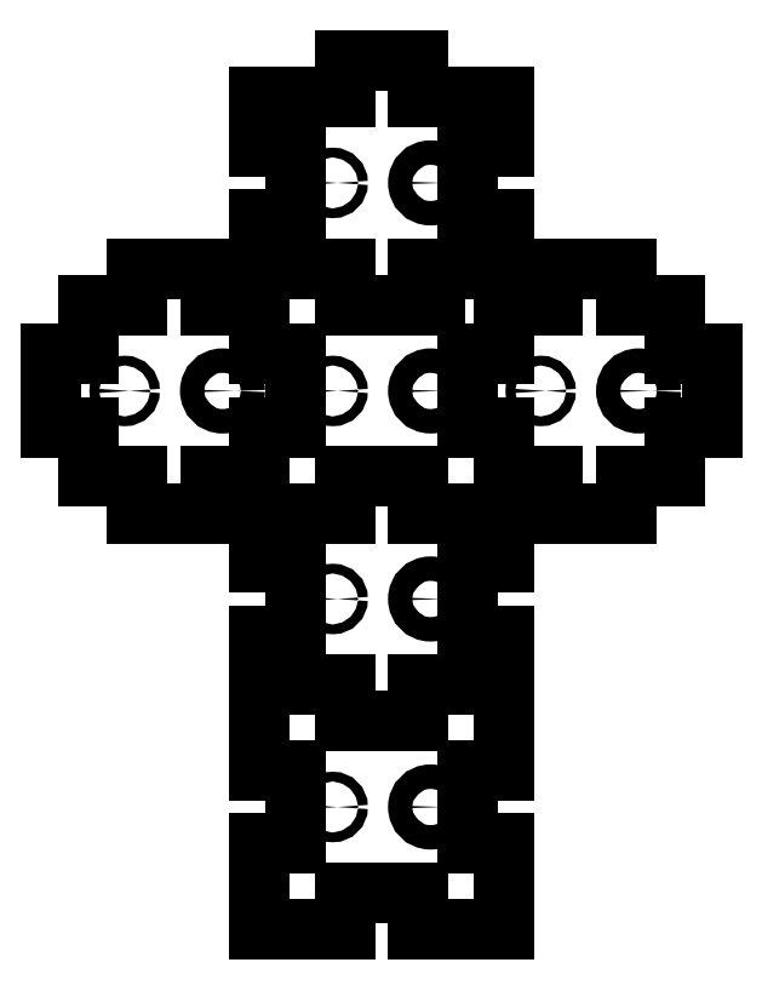
<metadata>
{"format":"dxf","ext":"dxf","renderer":"ezdxf+matplotlib","layout":"modelspace","background":"white","min_lineweight":24,"dpi":150}
</metadata>
<code>
0
SECTION
2
ENTITIES
0
LINE
8
0
10
1.676e-07
20
7.5
30
0
11
-10
21
7.5
31
0
0
LINE
8
0
10
50
20
-10
30
0
11
42.5
21
-10
31
0
0
LINE
8
0
10
42.5
20
-25
30
0
11
42.5
21
-10
31
0
0
LINE
8
0
10
50
20
7.5
30
0
11
50
21
17.5
31
0
0
LWPOLYLINE
8
0
90
2
70
1
43
0
10
85
20
17.5
10
85
20
7.5
0
LINE
8
0
10
60
20
0
30
0
11
60
21
7.5
31
0
0
LINE
8
0
10
50
20
17.5
30
0
11
42.5
21
17.5
31
0
0
LINE
8
0
10
92.5
20
17.5
30
0
11
85
21
17.5
31
0
0
LINE
8
0
10
50
20
-35
30
0
11
42.5
21
-35
31
0
0
LINE
8
0
10
60
20
0
30
0
11
75
21
0
31
0
0
LINE
8
0
10
60
20
7.5
30
0
11
50
21
7.5
31
0
0
LINE
8
0
10
50
20
-25
30
0
11
50
21
-35
31
0
0
LINE
8
0
10
50
20
-25
30
0
11
42.5
21
-25
31
0
0
LINE
8
0
10
42.5
20
6.333e-07
30
0
11
42.5
21
6.333e-07
31
0
0
LINE
8
0
10
92.5
20
17.5
30
0
11
92.5
21
25
31
0
0
LINE
8
0
10
85
20
7.5
30
0
11
75
21
7.5
31
0
0
LINE
8
0
10
75
20
0
30
0
11
75
21
7.5
31
0
0
LINE
8
0
10
50
20
0
30
0
11
50
21
7.5
31
0
0
LINE
8
0
10
42.5
20
17.5
30
0
11
42.5
21
25
31
0
0
LINE
8
0
10
50
20
0
30
0
11
50
21
-10
31
0
0
LINE
8
0
10
85
20
7.5
30
0
11
85
21
17.5
31
0
0
LINE
8
0
10
-10
20
42.5
30
0
11
1.676e-07
21
42.5
31
0
0
LINE
8
0
10
42.5
20
-85
30
0
11
42.5
21
-85
31
0
0
LINE
8
0
10
50
20
-77.5
30
0
11
50
21
-67.5
31
0
0
LINE
8
0
10
50
20
-85
30
0
11
50
21
-77.5
31
0
0
LINE
8
0
10
42.5
20
-52.5
30
0
11
42.5
21
-60
31
0
0
LINE
8
0
10
50
20
-67.5
30
0
11
42.5
21
-67.5
31
0
0
LINE
8
0
10
42.5
20
-67.5
30
0
11
42.5
21
-60
31
0
0
LINE
8
0
10
50
20
-52.5
30
0
11
42.5
21
-52.5
31
0
0
LINE
8
0
10
-25
20
7.5
30
0
11
-35
21
7.5
31
0
0
LINE
8
0
10
50
20
-35
30
0
11
50
21
-52.5
31
0
0
LINE
8
0
10
-35
20
17.5
30
0
11
-42.5
21
17.5
31
0
0
LINE
8
0
10
-10
20
0
30
0
11
-10
21
7.5
31
0
0
LINE
8
0
10
-25
20
0
30
0
11
-25
21
7.5
31
0
0
LINE
8
0
10
-25
20
0
30
0
11
-10
21
0
31
0
0
LINE
8
0
10
-35
20
7.5
30
0
11
-35
21
17.5
31
0
0
LINE
8
0
10
7.5
20
32.5
30
0
11
7.5
21
25
31
0
0
LINE
8
0
10
92.5
20
32.5
30
0
11
92.5
21
25
31
0
0
LINE
8
0
10
-35
20
32.5
30
0
11
-35
21
42.5
31
0
0
LINE
8
0
10
-10
20
42.5
30
0
11
-10
21
50
31
0
0
LINE
8
0
10
42.5
20
32.5
30
0
11
42.5
21
25
31
0
0
LINE
8
0
10
-17.5
20
50
30
0
11
-25
21
50
31
0
0
LINE
8
0
10
-10
20
50
30
0
11
-17.5
21
50
31
0
0
LINE
8
0
10
32.5
20
85
30
0
11
50
21
85
31
0
0
CIRCLE
8
0
10
-27.5
20
25
30
0
40
1
210
0
220
0
230
1
0
LINE
8
0
10
32.5
20
-85
30
0
11
42.5
21
-85
31
0
0
LINE
8
0
10
-25
20
50
30
0
11
-25
21
42.5
31
0
0
LINE
8
0
10
-42.5
20
32.5
30
0
11
-42.5
21
17.5
31
0
0
LINE
8
0
10
-35
20
32.5
30
0
11
-42.5
21
32.5
31
0
0
LINE
8
0
10
32.5
20
-35
30
0
11
50
21
-35
31
0
0
LINE
8
0
10
32.5
20
50
30
0
11
50
21
50
31
0
0
LINE
8
0
10
-35
20
42.5
30
0
11
-25
21
42.5
31
0
0
LINE
8
0
10
42.5
20
50
30
0
11
32.5
21
50
31
0
0
LINE
8
0
10
60
20
50
30
0
11
60
21
42.5
31
0
0
LINE
8
0
10
42.5
20
-35
30
0
11
32.5
21
-35
31
0
0
LINE
8
0
10
67.5
20
50
30
0
11
60
21
50
31
0
0
LINE
8
0
10
85
20
42.5
30
0
11
85
21
42.5
31
0
0
LINE
8
0
10
-3.166e-07
20
50
30
0
11
0
21
60
31
0
0
LINE
8
0
10
50
20
75
30
0
11
42.5
21
75
31
0
0
LINE
8
0
10
0
20
60
30
0
11
0
21
50
31
0
0
LINE
8
0
10
31.24
20
-42.5
30
0
11
32.5
21
-42.5
31
0
0
LINE
8
0
10
75
20
42.5
30
0
11
85
21
42.5
31
0
0
LINE
8
0
10
50
20
50
30
0
11
42.5
21
50
31
0
0
LINE
8
0
10
32.5
20
6.333e-07
30
0
11
42.5
21
6.333e-07
31
0
0
LINE
8
0
10
75
20
42.5
30
0
11
75
21
50
31
0
0
LINE
8
0
10
32.5
20
-85
30
0
11
50
21
-85
31
0
0
LINE
8
0
10
50
20
60
30
0
11
50
21
50
31
0
0
LINE
8
0
10
7.5
20
75
30
0
11
-6.333e-07
21
75
31
0
0
LINE
8
0
10
42.5
20
60
30
0
11
42.5
21
75
31
0
0
LINE
8
0
10
50
20
42.5
30
0
11
60
21
42.5
31
0
0
LINE
8
0
10
7.5
20
32.5
30
0
11
0
21
32.5
31
0
0
LWPOLYLINE
8
0
90
2
70
1
43
0
10
85
20
42.5
10
85
20
32.5
0
LINE
8
0
10
32.5
20
85
30
0
11
32.5
21
92.5
31
0
0
LINE
8
0
10
17.5
20
42.5
30
0
11
17.5
21
50
31
0
0
LINE
8
0
10
50
20
60
30
0
11
42.5
21
60
31
0
0
LINE
8
0
10
50
20
85
30
0
11
50
21
75
31
0
0
LINE
8
0
10
17.5
20
42.5
30
0
11
17.5
21
50
31
0
0
LINE
8
0
10
-6.333e-07
20
75
30
0
11
0
21
85
31
0
0
LINE
8
0
10
0
20
42.5
30
0
11
0
21
50
31
0
0
LINE
8
0
10
85
20
42.5
30
0
11
85
21
32.5
31
0
0
LWPOLYLINE
8
0
90
2
70
1
43
0
10
0
20
42.5
10
0
20
32.5
0
LINE
8
0
10
50
20
50
30
0
11
50
21
32.5
31
0
0
LINE
8
0
10
25
20
92.5
30
0
11
17.5
21
92.5
31
0
0
LINE
8
0
10
75
20
50
30
0
11
67.5
21
50
31
0
0
CIRCLE
8
0
10
15
20
-17.5
30
0
40
1
210
0
220
0
230
1
0
LINE
8
0
10
32.5
20
42.5
30
0
11
32.5
21
50
31
0
0
CIRCLE
8
0
10
15
20
67.5
30
0
40
1
210
0
220
0
230
1
0
LINE
8
0
10
7.5
20
60
30
0
11
0
21
60
31
0
0
LINE
8
0
10
0
20
42.5
30
0
11
0.0001835
21
42.5
31
0
0
LINE
8
0
10
50
20
32.5
30
0
11
42.5
21
32.5
31
0
0
LINE
8
0
10
92.5
20
32.5
30
0
11
85
21
32.5
31
0
0
LINE
8
0
10
17.5
20
42.5
30
0
11
32.5
21
42.5
31
0
0
LINE
8
0
10
25
20
92.5
30
0
11
32.5
21
92.5
31
0
0
LINE
8
0
10
7.5
20
75
30
0
11
7.5
21
60
31
0
0
LINE
8
0
10
7.5
20
50
30
0
11
-3.166e-07
21
50
31
0
0
LINE
8
0
10
31.24
20
-42.5
30
0
11
32.5
21
-42.5
31
0
0
LINE
8
0
10
32.5
20
0
30
0
11
50
21
0
31
0
0
LINE
8
0
10
25
20
42.5
30
0
11
32.5
21
42.5
31
0
0
LINE
8
0
10
17.5
20
50
30
0
11
7.5
21
50
31
0
0
LINE
8
0
10
25
20
42.5
30
0
11
17.5
21
42.5
31
0
0
LINE
8
0
10
32.5
20
42.5
30
0
11
32.5
21
50
31
0
0
LINE
8
0
10
17.5
20
50
30
0
11
0
21
50
31
0
0
LINE
8
0
10
31.24
20
42.5
30
0
11
36
21
42.5
31
0
0
LINE
8
0
10
17.5
20
92.5
30
0
11
17.5
21
85
31
0
0
LINE
8
0
10
1.676e-07
20
42.5
30
0
11
0
21
32.5
31
0
0
LINE
8
0
10
7.5
20
-10
30
0
11
7.5
21
-25
31
0
0
LINE
8
0
10
17.5
20
85
30
0
11
0
21
85
31
0
0
LINE
8
0
10
-3.166e-07
20
-35
30
0
11
0
21
-25
31
0
0
LINE
8
0
10
32.5
20
-85
30
0
11
32.5
21
-77.5
31
0
0
LINE
8
0
10
25
20
7.5
30
0
11
17.5
21
7.5
31
0
0
LINE
8
0
10
32.5
20
-77.5
30
0
11
32.5
21
-85
31
0
0
LINE
8
0
10
25
20
7.5
30
0
11
17.5
21
7.5
31
0
0
LINE
8
0
10
0
20
-85
30
0
11
0
21
-67.5
31
0
0
LINE
8
0
10
7.5
20
-35
30
0
11
-3.166e-07
21
-35
31
0
0
LINE
8
0
10
0
20
-85
30
0
11
0
21
-67.5
31
0
0
LINE
8
0
10
17.5
20
-77.5
30
0
11
17.5
21
-85
31
0
0
LINE
8
0
10
0
20
17.5
30
0
11
1.676e-07
21
7.5
31
0
0
LINE
8
0
10
17.5
20
-77.5
30
0
11
17.5
21
-85
31
0
0
LINE
8
0
10
7.5
20
-85
30
0
11
17.5
21
-85
31
0
0
LINE
8
0
10
32.5
20
6.333e-07
30
0
11
32.5
21
7.5
31
0
0
LINE
8
0
10
17.5
20
-85
30
0
11
0
21
-85
31
0
0
LINE
8
0
10
17.5
20
-42.5
30
0
11
32.5
21
-42.5
31
0
0
LINE
8
0
10
32.5
20
7.5
30
0
11
32.5
21
0
31
0
0
LINE
8
0
10
7.5
20
17.5
30
0
11
0
21
17.5
31
0
0
LINE
8
0
10
17.5
20
7.5
30
0
11
17.5
21
6.333e-07
31
0
0
LINE
8
0
10
17.5
20
7.5
30
0
11
17.5
21
0
31
0
0
LINE
8
0
10
17.5
20
0
30
0
11
0
21
0
31
0
0
LINE
8
0
10
0
20
-42.5
30
0
11
0
21
-52.5
31
0
0
LINE
8
0
10
7.5
20
-10
30
0
11
-6.333e-07
21
-10
31
0
0
LINE
8
0
10
25
20
7.5
30
0
11
32.5
21
7.5
31
0
0
LINE
8
0
10
32.5
20
7.5
30
0
11
25
21
7.5
31
0
0
LINE
8
0
10
0
20
0
30
0
11
0
21
17.5
31
0
0
LINE
8
0
10
1.676e-07
20
-42.5
30
0
11
0
21
-52.5
31
0
0
LINE
8
0
10
0
20
0
30
0
11
0
21
17.5
31
0
0
LINE
8
0
10
0
20
-42.5
30
0
11
0
21
-52.5
31
0
0
LINE
8
0
10
7.5
20
17.5
30
0
11
7.5
21
25
31
0
0
LINE
8
0
10
-6.333e-07
20
-10
30
0
11
0
21
0
31
0
0
CIRCLE
8
0
10
15
20
25
30
0
40
1
210
0
220
0
230
1
0
LINE
8
0
10
7.5
20
6.333e-07
30
0
11
17.5
21
6.333e-07
31
0
0
LINE
8
0
10
17.5
20
-42.5
30
0
11
32.5
21
-42.5
31
0
0
LINE
8
0
10
17.5
20
-35
30
0
11
7.5
21
-35
31
0
0
LINE
8
0
10
7.5
20
-25
30
0
11
0
21
-25
31
0
0
LINE
8
0
10
7.5
20
-52.5
30
0
11
0
21
-52.5
31
0
0
LINE
8
0
10
7.5
20
-35
30
0
11
-3.166e-07
21
-35
31
0
0
LINE
8
0
10
0
20
-42.5
30
0
11
0
21
-35
31
0
0
LINE
8
0
10
32.5
20
-42.5
30
0
11
32.5
21
-35
31
0
0
LINE
8
0
10
7.5
20
-52.5
30
0
11
7.5
21
-60
31
0
0
LINE
8
0
10
17.5
20
-42.5
30
0
11
17.5
21
-35
31
0
0
LINE
8
0
10
25
20
-77.5
30
0
11
17.5
21
-77.5
31
0
0
LINE
8
0
10
32.5
20
-42.5
30
0
11
32.5
21
-35
31
0
0
LINE
8
0
10
7.5
20
-67.5
30
0
11
7.5
21
-60
31
0
0
LINE
8
0
10
25
20
-77.5
30
0
11
17.5
21
-77.5
31
0
0
LINE
8
0
10
32.5
20
-42.5
30
0
11
32.5
21
-35
31
0
0
LINE
8
0
10
17.5
20
-35
30
0
11
7.5
21
-35
31
0
0
LINE
8
0
10
0
20
-67.5
30
0
11
1.676e-07
21
-77.5
31
0
0
LINE
8
0
10
25
20
-77.5
30
0
11
32.5
21
-77.5
31
0
0
CIRCLE
8
0
10
15
20
-60
30
0
40
1
210
0
220
0
230
1
0
LINE
8
0
10
0
20
-42.5
30
0
11
0.0001835
21
-42.5
31
0
0
LINE
8
0
10
17.5
20
-35
30
0
11
0
21
-35
31
0
0
LINE
8
0
10
7.5
20
-67.5
30
0
11
0
21
-67.5
31
0
0
LINE
8
0
10
17.5
20
-42.5
30
0
11
17.5
21
-35
31
0
0
LINE
8
0
10
32.5
20
-77.5
30
0
11
25
21
-77.5
31
0
0
CIRCLE
8
0
10
57.5
20
25
30
0
40
1
210
0
220
0
230
1
0
CIRCLE
8
0
10
35
20
67.5
30
0
40
2.5
210
0
220
0
230
1
0
CIRCLE
8
0
10
77.5
20
25
30
0
40
2.5
210
0
220
0
230
1
0
CIRCLE
8
0
10
35
20
25
30
0
40
2.5
210
0
220
0
230
1
0
CIRCLE
8
0
10
-7.5
20
25
30
0
40
2.5
210
0
220
0
230
1
0
CIRCLE
8
0
10
35
20
-17.5
30
0
40
2.5
210
0
220
0
230
1
0
CIRCLE
8
0
10
35
20
-60
30
0
40
2.5
210
0
220
0
230
1
0
ENDSEC
0
EOF

</code>
